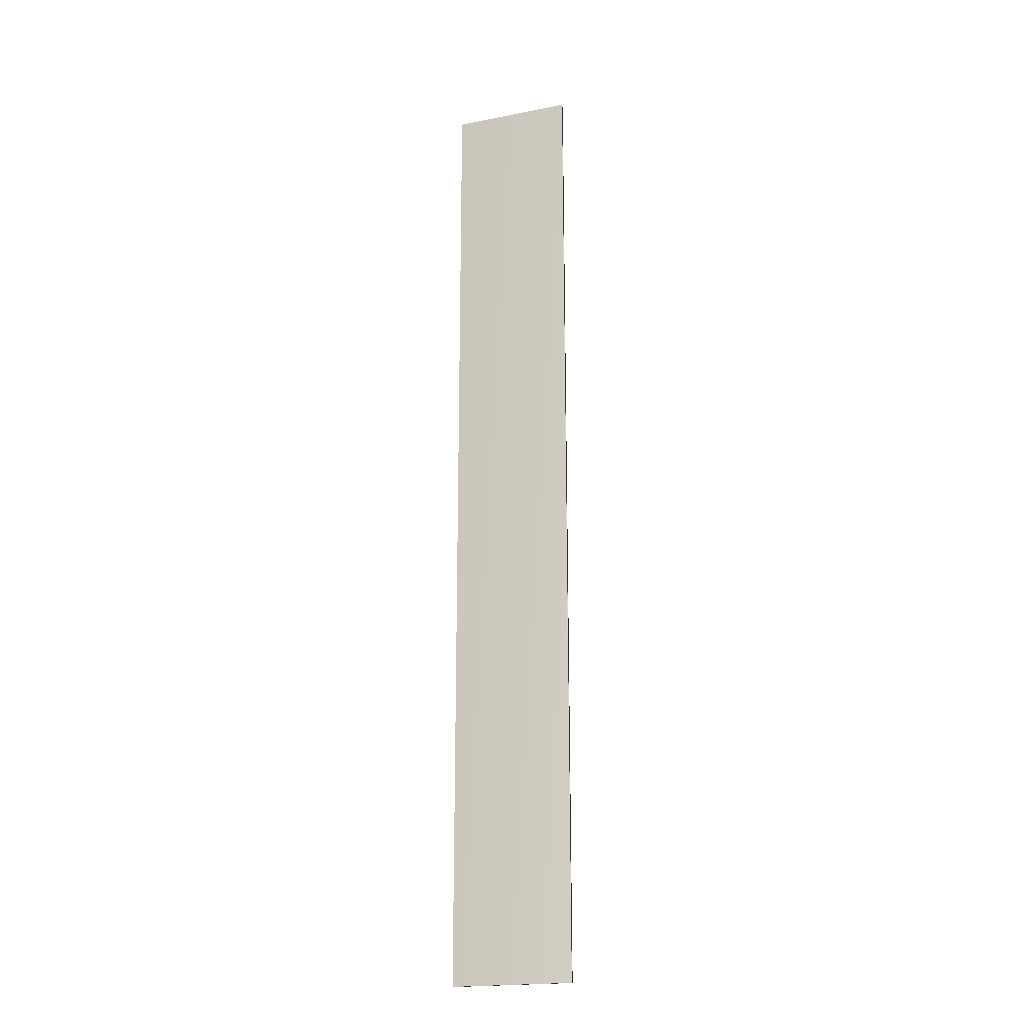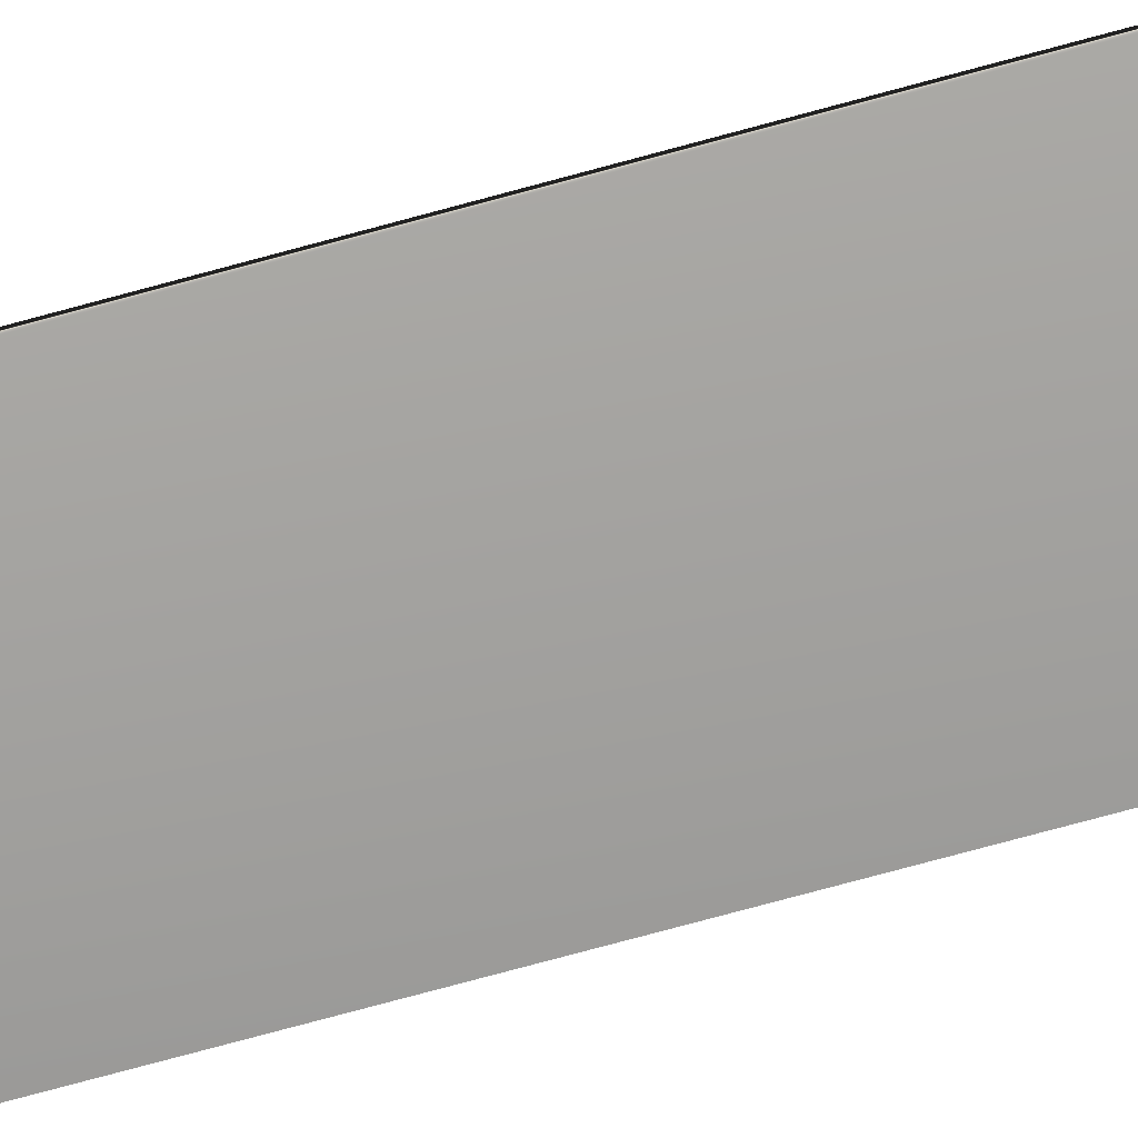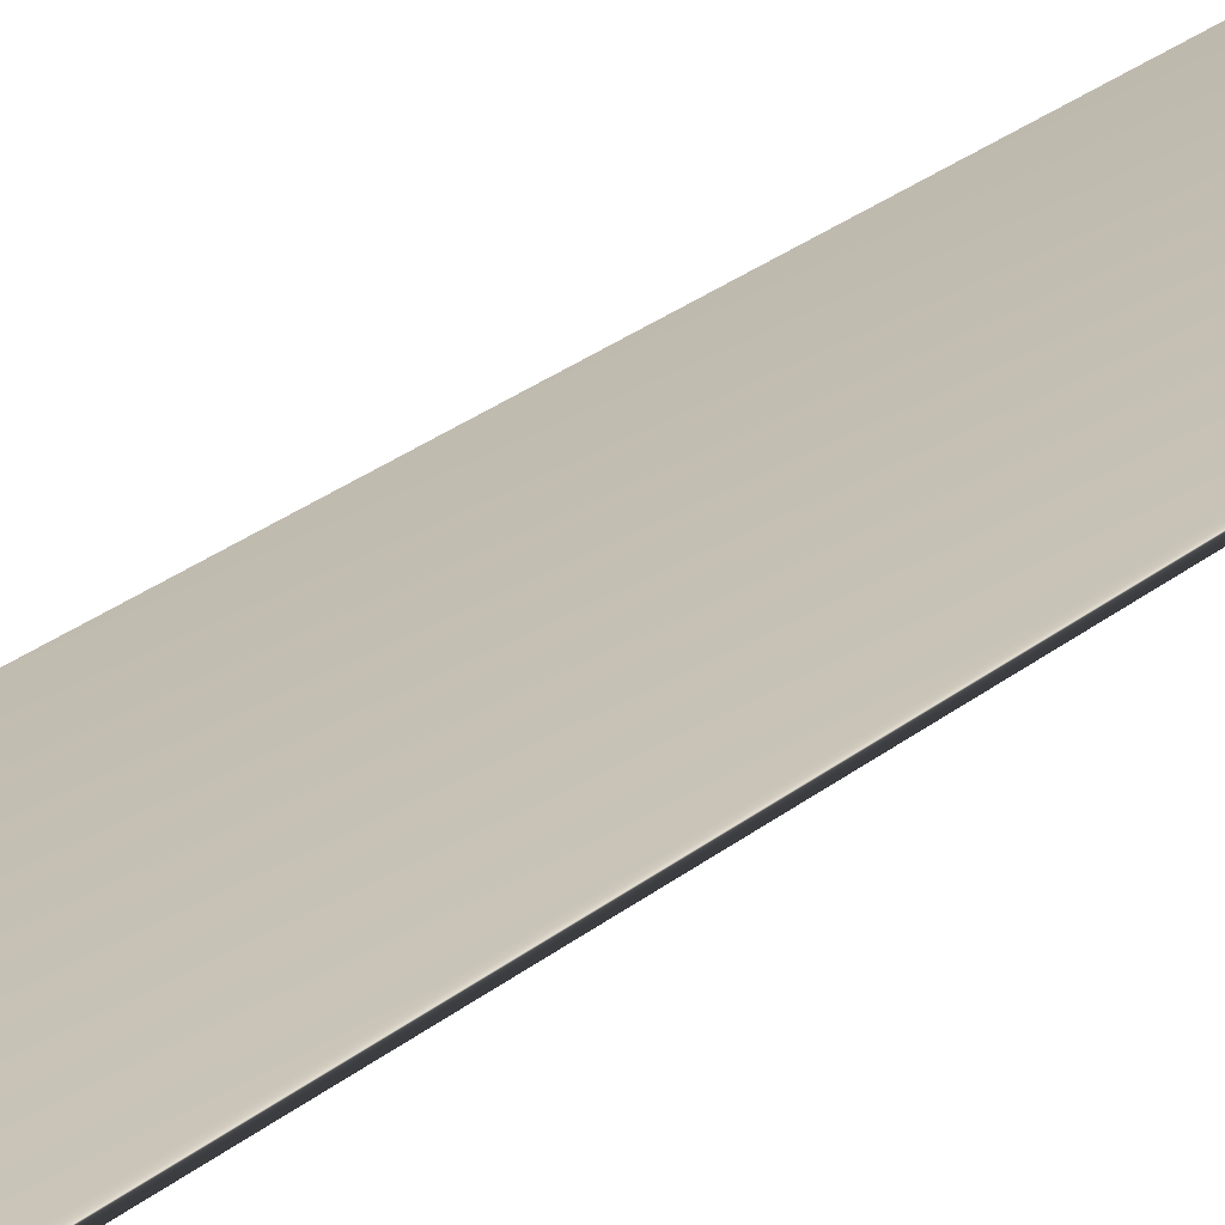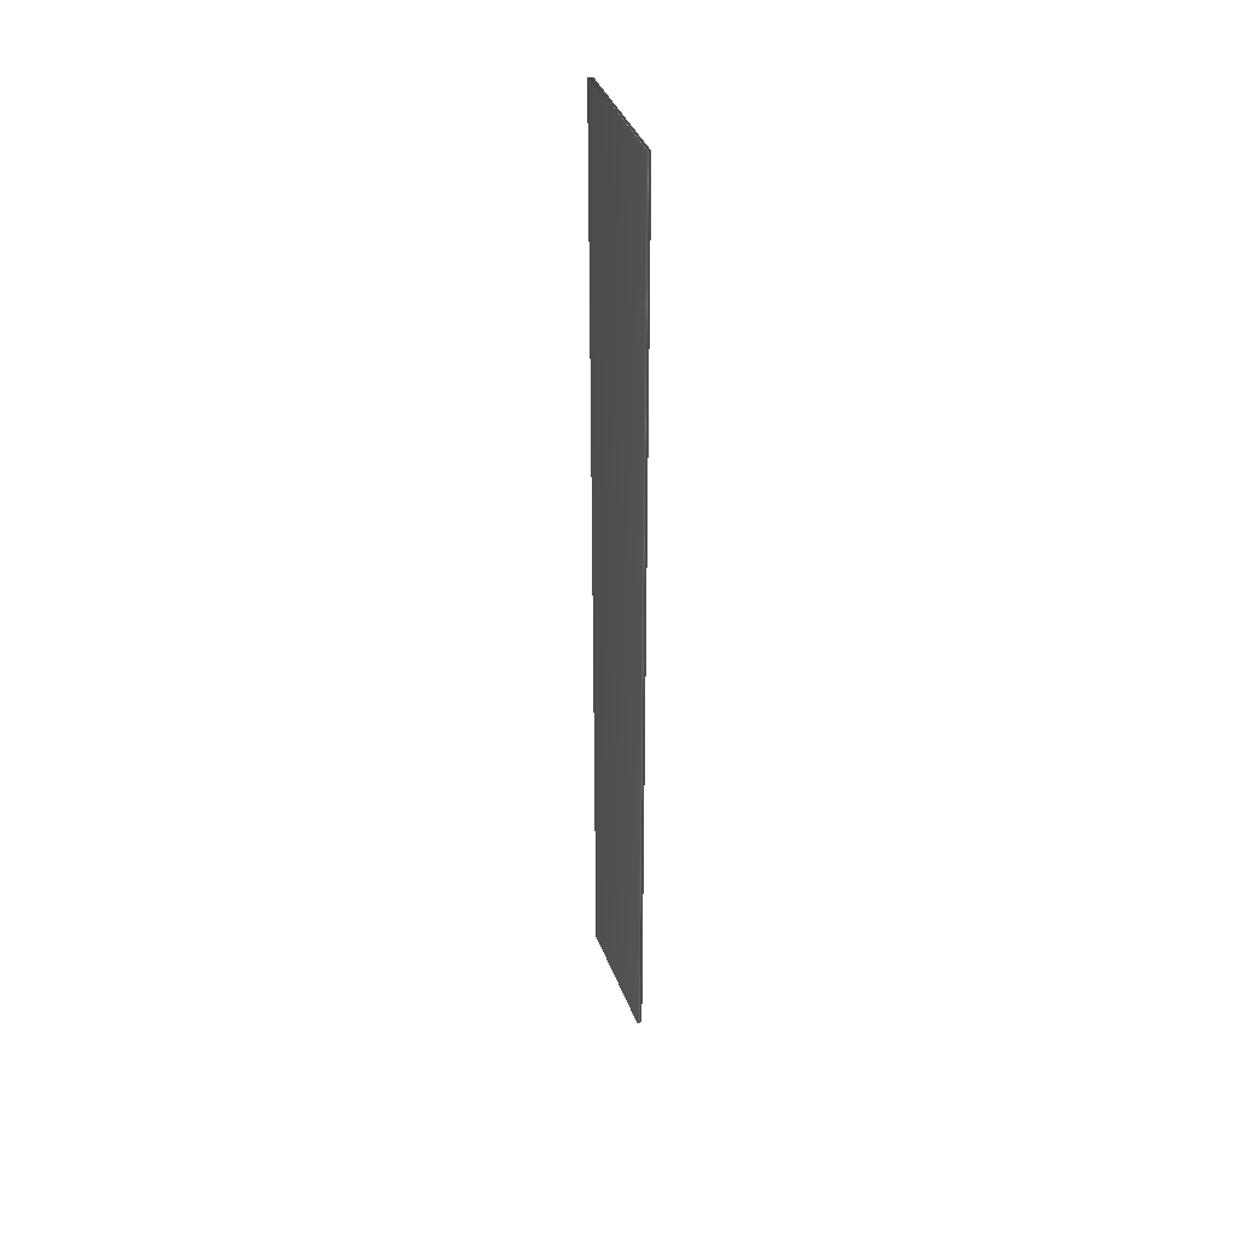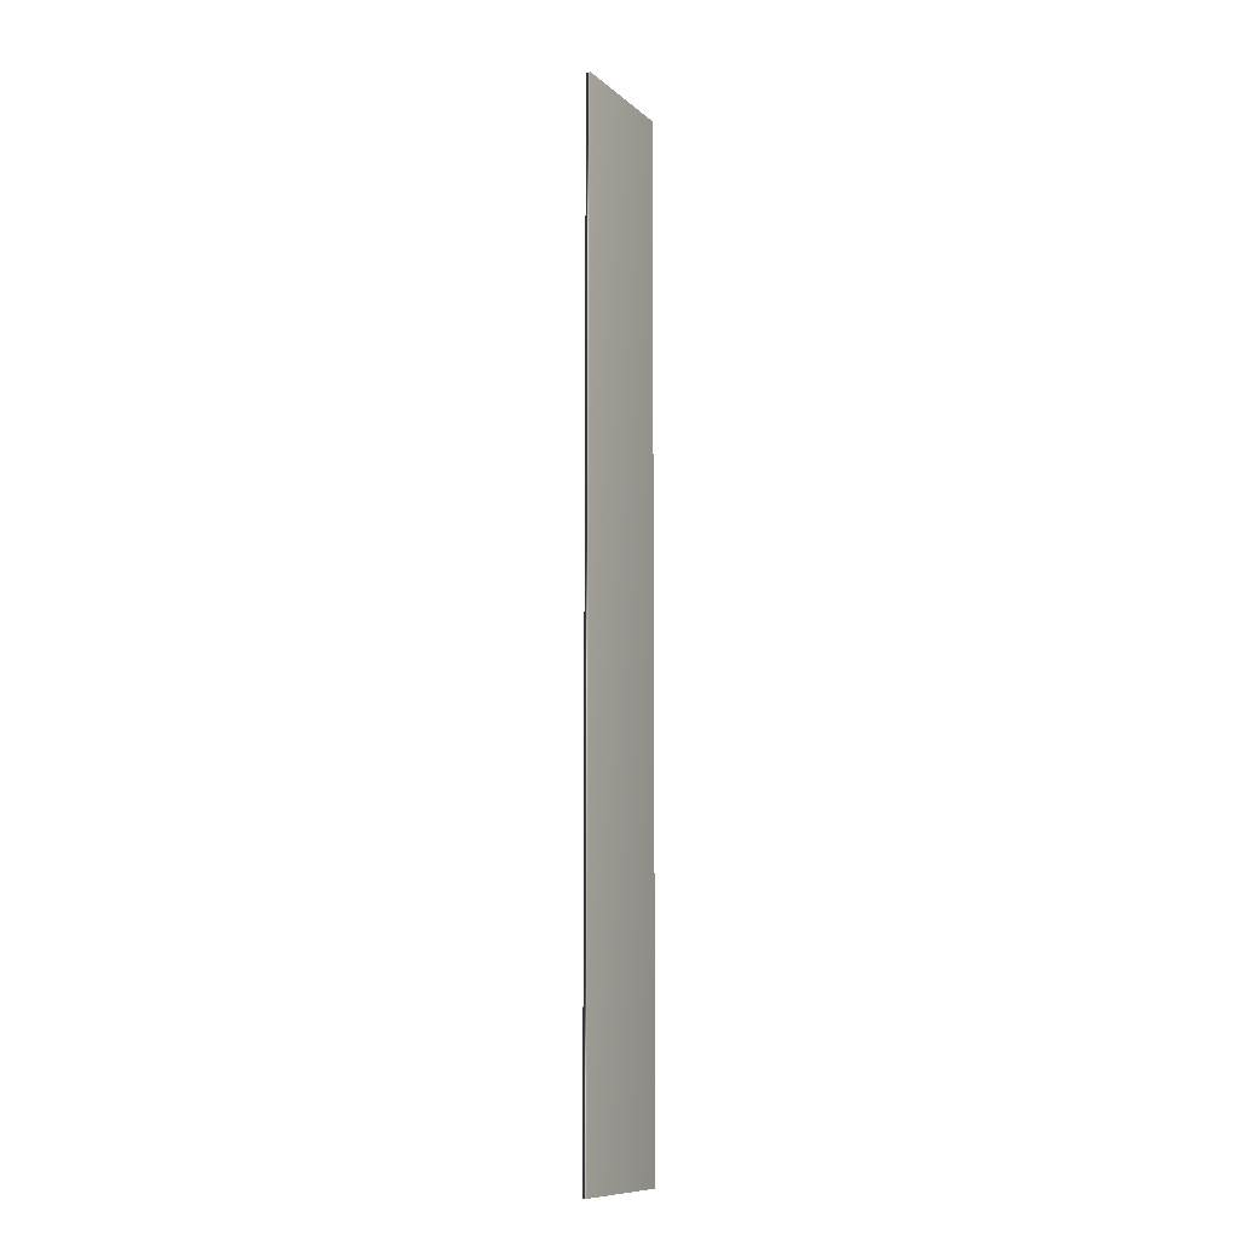
<metadata>
{"format":"obj","ext":"obj","renderer":"f3d","projection":"perspective","resolution":1024,"background":"white","views":[{"elev":-20.1,"azim":-160.1,"up":"+Y"},{"elev":-72.4,"azim":-74.6,"up":"+Z"},{"elev":18.0,"azim":28.7,"up":"+Z"},{"elev":40.7,"azim":-110.4,"up":"+Y"},{"elev":-10.5,"azim":-62.3,"up":"+Y"}]}
</metadata>
<code>
v 15.63 15.5 145.9
v 15.63 -1.333 145.9
v 15.63 15.5 145.9
v 15.63 -1.333 145.9
v 13.53 -1.333 145.9
v 13.53 15.5 145.9
v 13.53 15.5 145.9
v 13.53 -1.333 145.9
f 1 2 3
f 3 2 4
f 5 6 4
f 4 6 3
f 1 3 7
f 7 3 6
f 8 5 2
f 2 5 4
f 2 1 8
f 8 1 7
f 8 7 5
f 5 7 6

</code>
